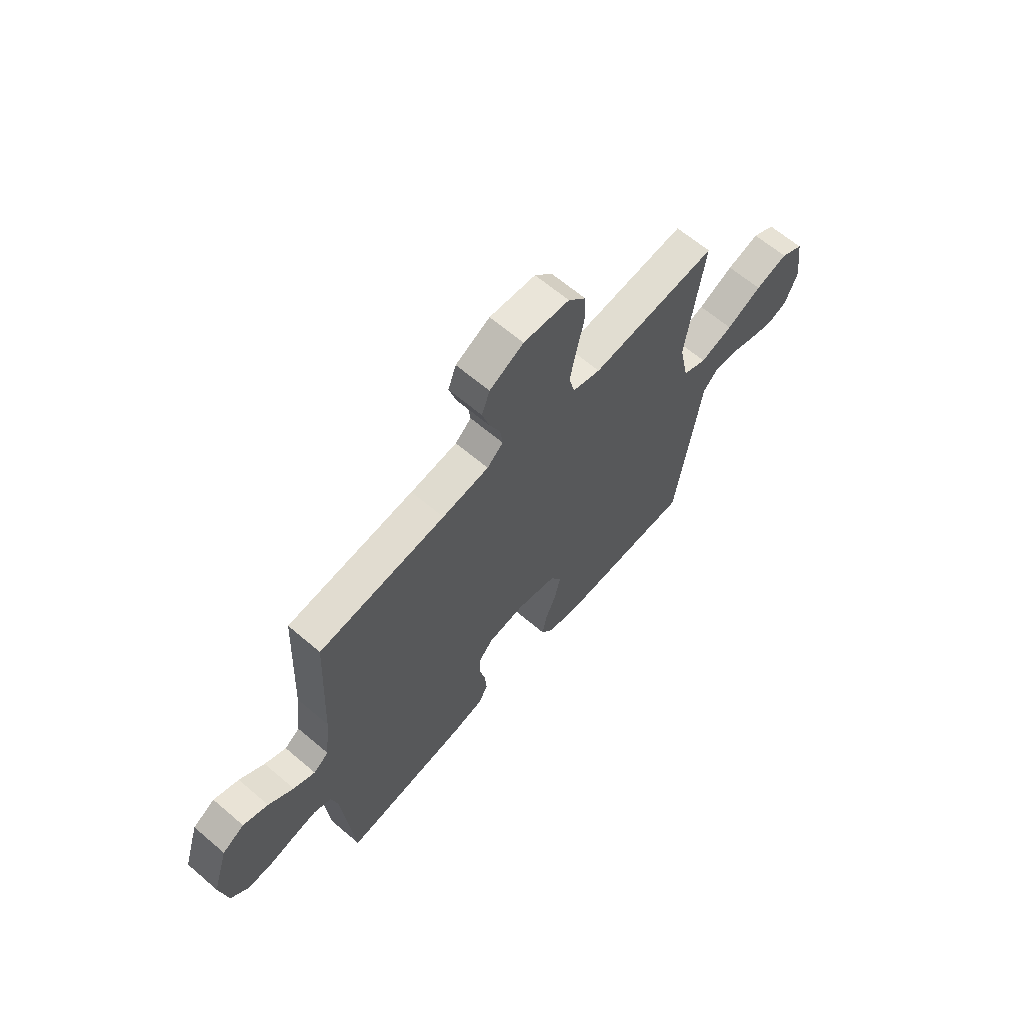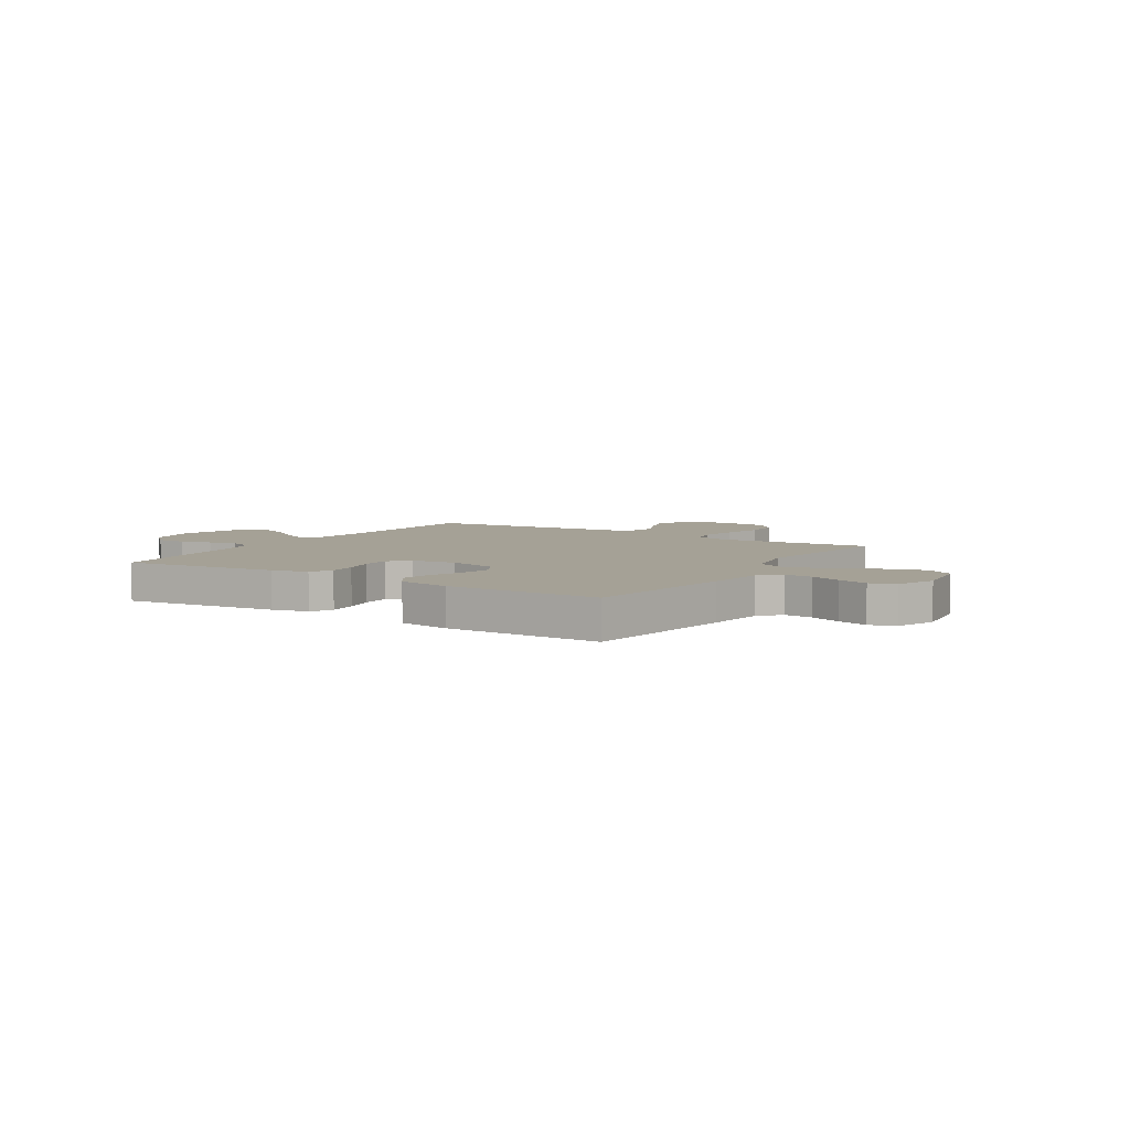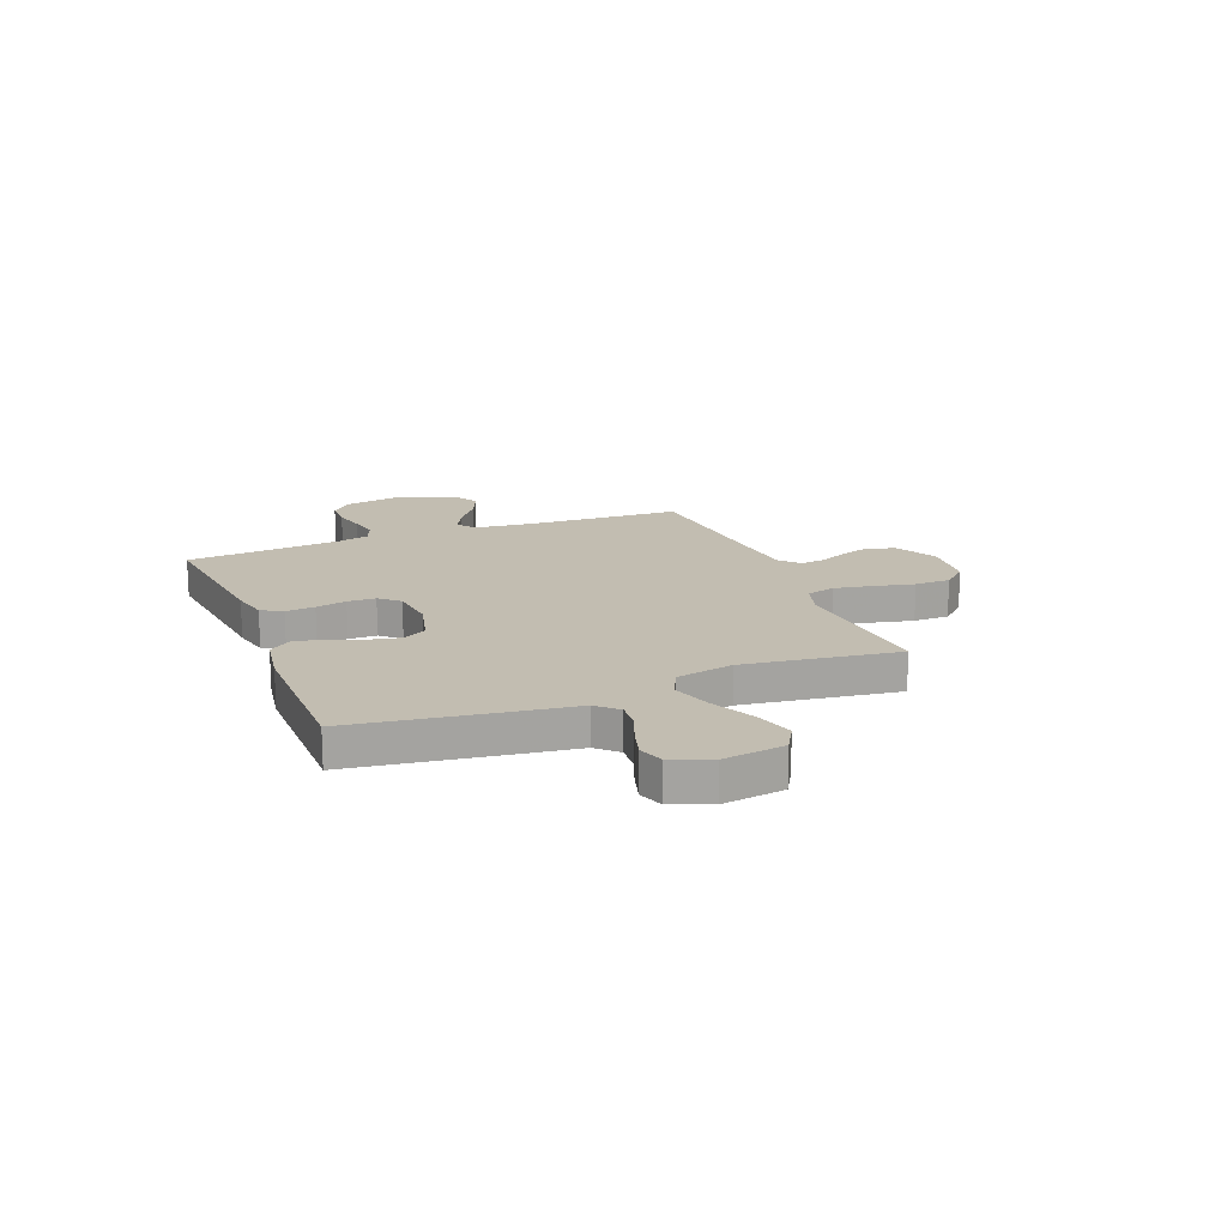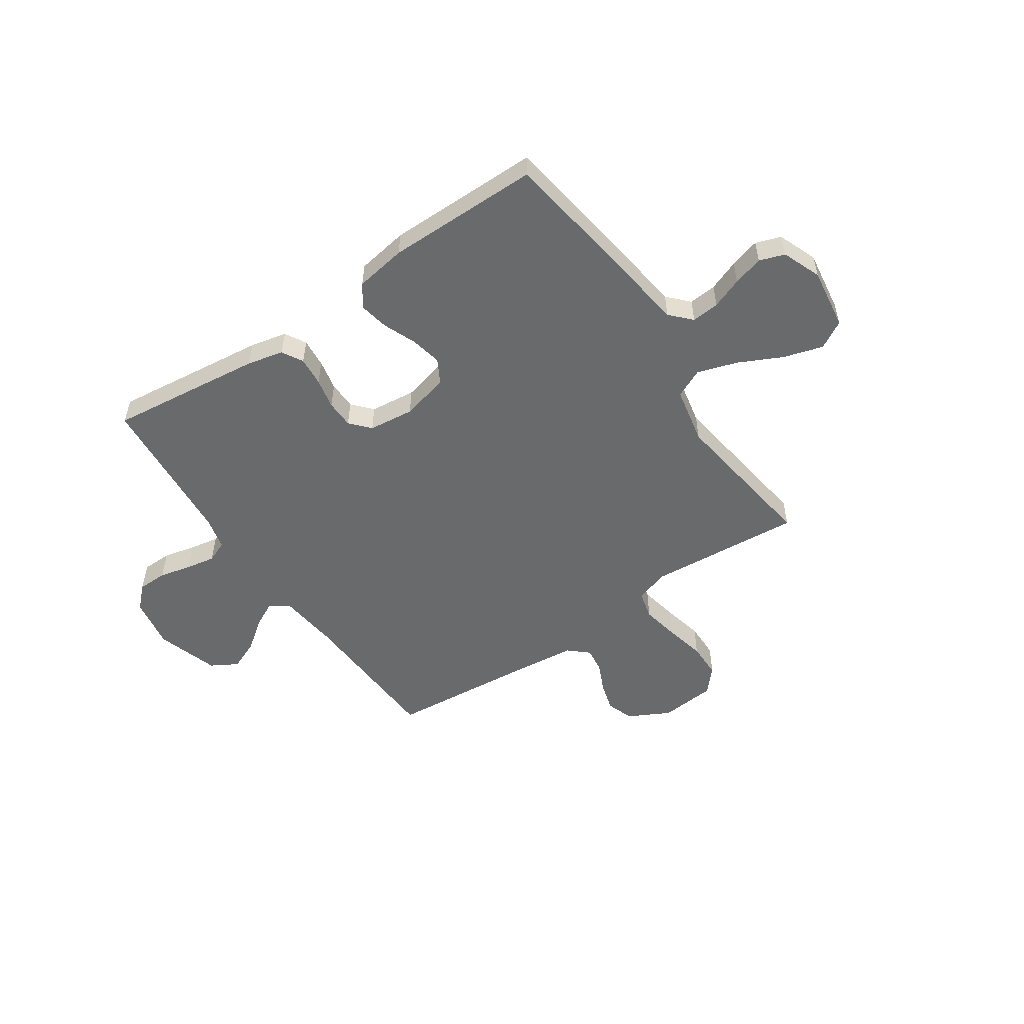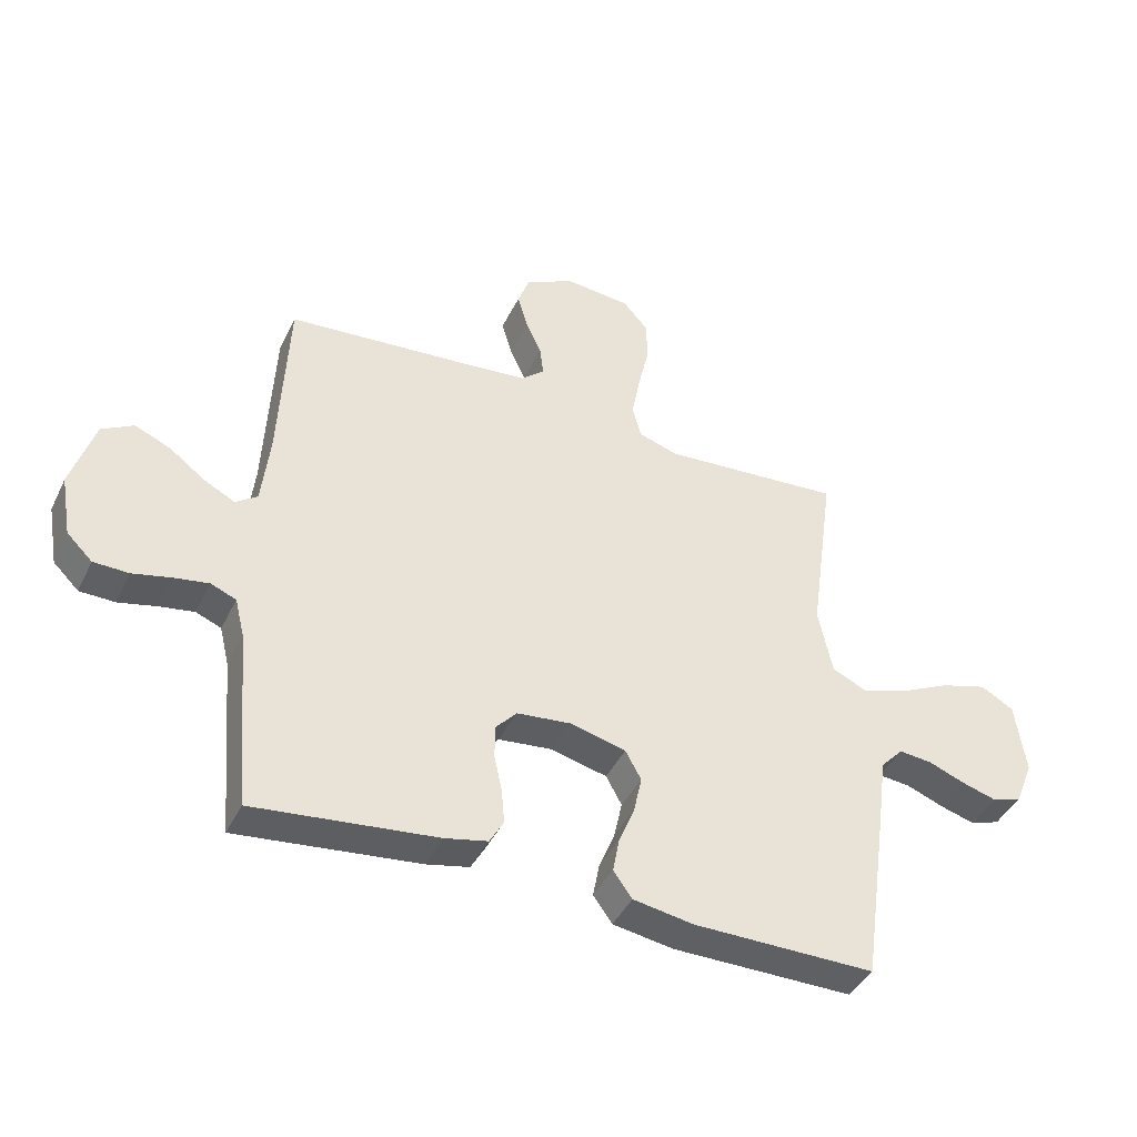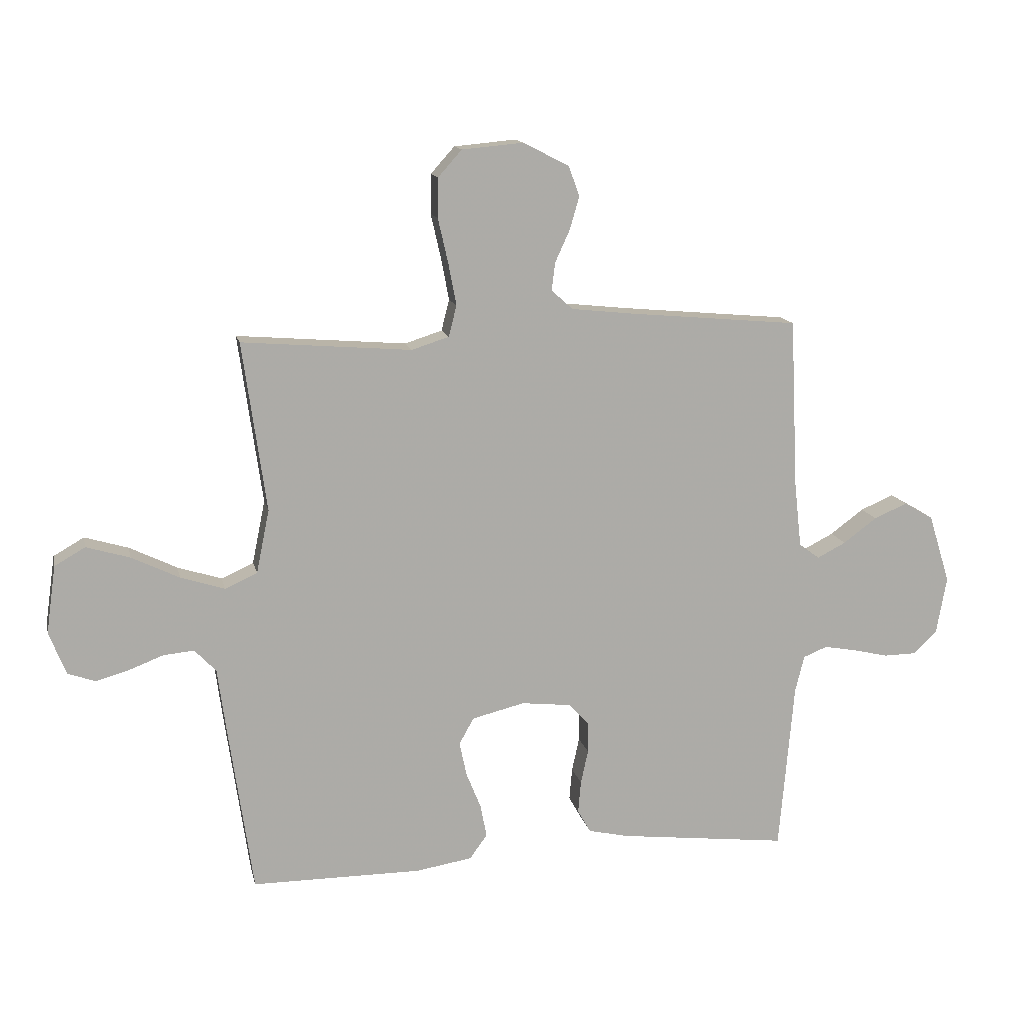
<metadata>
{"format":"obj","ext":"obj","renderer":"f3d","projection":"perspective","resolution":1024,"background":"white","views":[{"elev":64.1,"azim":130.7,"up":"+Z"},{"elev":6.0,"azim":-147.8,"up":"+Y"},{"elev":17.0,"azim":-111.6,"up":"+Y"},{"elev":-52.9,"azim":-145.8,"up":"+Y"},{"elev":-42.3,"azim":155.5,"up":"+Z"},{"elev":13.7,"azim":-12.2,"up":"+Z"}]}
</metadata>
<code>
v 0.5 0.07 -0.5
v 0.2 0.07 -0.465
v 0.129 0.07 -0.449
v 0.106 0.07 -0.408
v 0.111 0.07 -0.351
v 0.124 0.07 -0.291
v 0.123 0.07 -0.236
v 0.089 0.07 -0.198
v 0 0.07 -0.188
v -0.093 0.07 -0.211
v -0.119 0.07 -0.258
v -0.106 0.07 -0.319
v -0.08 0.07 -0.383
v -0.069 0.07 -0.441
v -0.1 0.07 -0.484
v -0.2 0.07 -0.5
v -0.5 0.07 -0.5
v -0.543 0.07 -0.2
v -0.558 0.07 -0.088
v -0.596 0.07 -0.048
v -0.65 0.07 -0.053
v -0.71 0.07 -0.076
v -0.769 0.07 -0.093
v -0.818 0.07 -0.076
v -0.848 0.07 0
v -0.831 0.07 0.12
v -0.777 0.07 0.151
v -0.7 0.07 0.128
v -0.616 0.07 0.087
v -0.538 0.07 0.062
v -0.481 0.07 0.088
v -0.458 0.07 0.2
v -0.5 0.07 0.5
v -0.2 0.07 0.476
v -0.134 0.07 0.497
v -0.12 0.07 0.552
v -0.134 0.07 0.626
v -0.152 0.07 0.705
v -0.151 0.07 0.775
v -0.109 0.07 0.822
v 0 0.07 0.832
v 0.081 0.07 0.79
v 0.1 0.07 0.737
v 0.083 0.07 0.679
v 0.057 0.07 0.622
v 0.051 0.07 0.573
v 0.089 0.07 0.539
v 0.2 0.07 0.527
v 0.5 0.07 0.5
v 0.514 0.07 0.2
v 0.527 0.07 0.083
v 0.563 0.07 0.057
v 0.614 0.07 0.083
v 0.673 0.07 0.127
v 0.732 0.07 0.152
v 0.784 0.07 0.122
v 0.822 0.07 0
v 0.804 0.07 -0.101
v 0.762 0.07 -0.142
v 0.704 0.07 -0.143
v 0.641 0.07 -0.128
v 0.584 0.07 -0.118
v 0.542 0.07 -0.135
v 0.526 0.07 -0.2
v 0.5 0 -0.5
v 0.2 0 -0.465
v 0.129 0 -0.449
v 0.106 0 -0.408
v 0.111 0 -0.351
v 0.124 0 -0.291
v 0.123 0 -0.236
v 0.089 0 -0.198
v 0 0 -0.188
v -0.093 0 -0.211
v -0.119 0 -0.258
v -0.106 0 -0.319
v -0.08 0 -0.383
v -0.069 0 -0.441
v -0.1 0 -0.484
v -0.2 0 -0.5
v -0.5 0 -0.5
v -0.543 0 -0.2
v -0.558 0 -0.088
v -0.596 0 -0.048
v -0.65 0 -0.053
v -0.71 0 -0.076
v -0.769 0 -0.093
v -0.818 0 -0.076
v -0.848 0 0
v -0.831 0 0.12
v -0.777 0 0.151
v -0.7 0 0.128
v -0.616 0 0.087
v -0.538 0 0.062
v -0.481 0 0.088
v -0.458 0 0.2
v -0.5 0 0.5
v -0.2 0 0.476
v -0.134 0 0.497
v -0.12 0 0.552
v -0.134 0 0.626
v -0.152 0 0.705
v -0.151 0 0.775
v -0.109 0 0.822
v 0 0 0.832
v 0.081 0 0.79
v 0.1 0 0.737
v 0.083 0 0.679
v 0.057 0 0.622
v 0.051 0 0.573
v 0.089 0 0.539
v 0.2 0 0.527
v 0.5 0 0.5
v 0.514 0 0.2
v 0.527 0 0.083
v 0.563 0 0.057
v 0.614 0 0.083
v 0.673 0 0.127
v 0.732 0 0.152
v 0.784 0 0.122
v 0.822 0 0
v 0.804 0 -0.101
v 0.762 0 -0.142
v 0.704 0 -0.143
v 0.641 0 -0.128
v 0.584 0 -0.118
v 0.542 0 -0.135
v 0.526 0 -0.2
f 58 59 60 61
f 58 61 62
f 57 58 62
f 56 57 62 63
f 53 54 55 56
f 52 53 56 63
f 48 49 50
f 47 48 50 51
f 46 47 51
f 42 43 44 45
f 40 41 42 45
f 40 45 46
f 37 38 39 40
f 36 37 40 46
f 35 36 46 51
f 32 33 34
f 31 32 34 35
f 26 27 28 29
f 26 29 30
f 25 26 30
f 24 25 30
f 21 22 23 24
f 21 24 30 31
f 16 17 18 19
f 14 15 16 19
f 12 13 14 19
f 11 12 19 20
f 10 11 20
f 9 10 20
f 8 9 20
f 3 4 5 6
f 3 6 7
f 64 1 2 3
f 64 3 7
f 63 64 7 8
f 52 63 8 20
f 31 35 51 52
f 31 52 20
f 20 21 31
f 125 124 123 122
f 126 125 122
f 126 122 121
f 127 126 121 120
f 120 119 118 117
f 127 120 117 116
f 114 113 112
f 115 114 112 111
f 115 111 110
f 109 108 107 106
f 109 106 105 104
f 110 109 104
f 104 103 102 101
f 110 104 101 100
f 115 110 100 99
f 98 97 96
f 99 98 96 95
f 93 92 91 90
f 94 93 90
f 94 90 89
f 94 89 88
f 88 87 86 85
f 95 94 88 85
f 83 82 81 80
f 83 80 79 78
f 83 78 77 76
f 84 83 76 75
f 84 75 74
f 84 74 73
f 84 73 72
f 70 69 68 67
f 71 70 67
f 67 66 65 128
f 71 67 128
f 72 71 128 127
f 84 72 127 116
f 116 115 99 95
f 84 116 95
f 95 85 84
f 1 65 66 2
f 2 66 67 3
f 3 67 68 4
f 4 68 69 5
f 5 69 70 6
f 6 70 71 7
f 7 71 72 8
f 8 72 73 9
f 9 73 74 10
f 10 74 75 11
f 11 75 76 12
f 12 76 77 13
f 13 77 78 14
f 14 78 79 15
f 15 79 80 16
f 16 80 81 17
f 17 81 82 18
f 18 82 83 19
f 19 83 84 20
f 20 84 85 21
f 21 85 86 22
f 22 86 87 23
f 23 87 88 24
f 24 88 89 25
f 25 89 90 26
f 26 90 91 27
f 27 91 92 28
f 28 92 93 29
f 29 93 94 30
f 30 94 95 31
f 31 95 96 32
f 32 96 97 33
f 33 97 98 34
f 34 98 99 35
f 35 99 100 36
f 36 100 101 37
f 37 101 102 38
f 38 102 103 39
f 39 103 104 40
f 40 104 105 41
f 41 105 106 42
f 42 106 107 43
f 43 107 108 44
f 44 108 109 45
f 45 109 110 46
f 46 110 111 47
f 47 111 112 48
f 48 112 113 49
f 49 113 114 50
f 50 114 115 51
f 51 115 116 52
f 52 116 117 53
f 53 117 118 54
f 54 118 119 55
f 55 119 120 56
f 56 120 121 57
f 57 121 122 58
f 58 122 123 59
f 59 123 124 60
f 60 124 125 61
f 61 125 126 62
f 62 126 127 63
f 63 127 128 64
f 64 128 65 1

</code>
